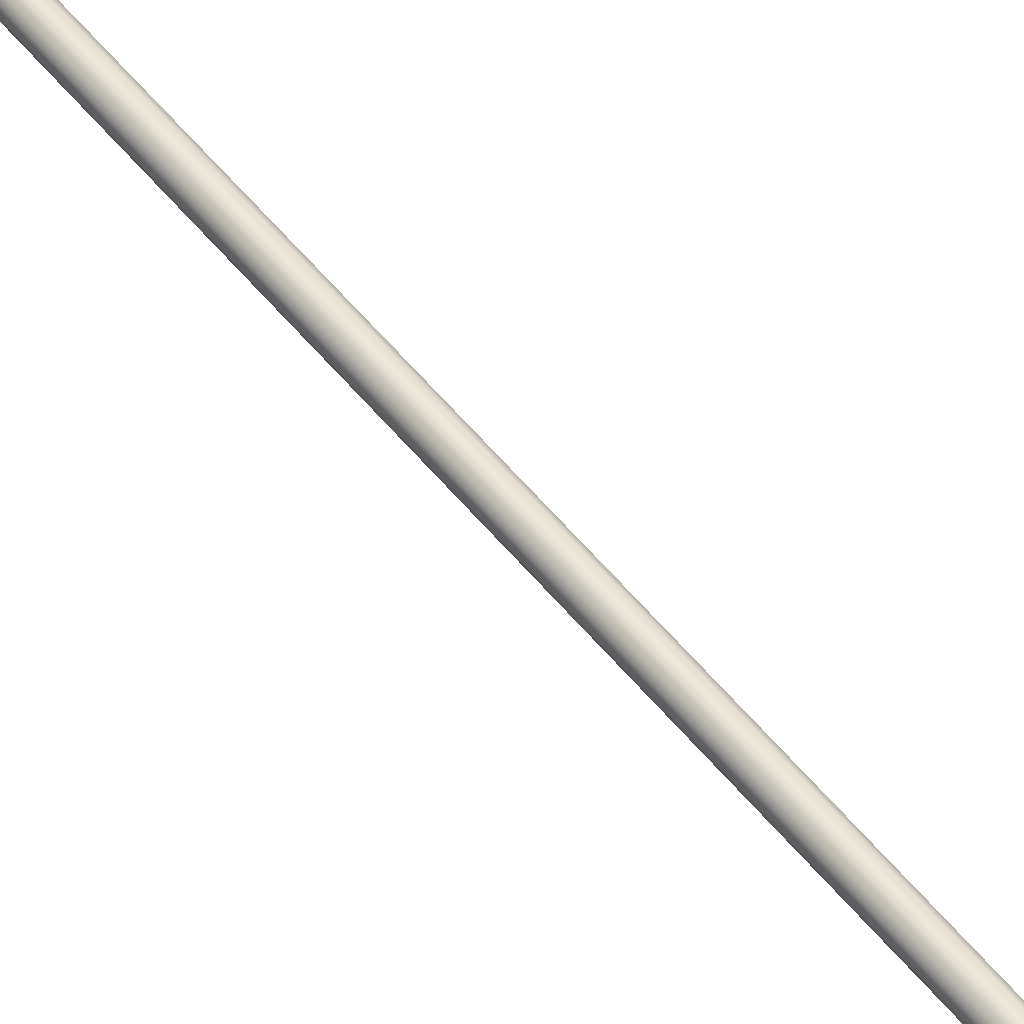
<metadata>
{"format":"obj","ext":"obj","renderer":"f3d","projection":"perspective","resolution":1024,"background":"white","views":[{"elev":56.3,"azim":-38.7,"up":"+Y"}]}
</metadata>
<code>
g Weapon_Mesh_A
v 0.008819 -0.01551 0.9854
v -2.881e-08 0 1.014
v 0.01527 -0.00905 0.9854
v -4.081e-09 -0.01787 0.9854
v -2.881e-08 0 1.014
v 0.008819 -0.01551 0.9854
v -0.008819 -0.01551 0.9854
v -2.881e-08 0 1.014
v -4.081e-09 -0.01787 0.9854
v -0.01527 -0.00905 0.9854
v -2.881e-08 0 1.014
v -0.008819 -0.01551 0.9854
v -0.01764 0 0.9854
v -2.881e-08 0 1.014
v -0.01527 -0.00905 0.9854
v -0.01527 0.009053 0.9854
v -2.881e-08 0 1.014
v -0.01764 0 0.9854
v -0.008819 0.01551 0.9854
v -2.881e-08 0 1.014
v -0.01527 0.009053 0.9854
v -1.689e-08 0.01787 0.9854
v -2.881e-08 0 1.014
v -0.008819 0.01551 0.9854
v 0.008819 0.01551 0.9854
v -2.881e-08 0 1.014
v -1.689e-08 0.01787 0.9854
v 0.01527 0.009053 0.9854
v -2.881e-08 0 1.014
v 0.008819 0.01551 0.9854
v 0.01764 0 0.9854
v -2.881e-08 0 1.014
v 0.01527 0.009053 0.9854
v 0.01527 -0.00905 0.9854
v -2.881e-08 0 1.014
v 0.01764 0 0.9854
v 0.01146 0.02603 -0.7675
v 0.05797 0.01652 -0.7145
v 0.02221 0.02603 -0.7145
v 0.03965 0.01652 -0.7675
v -4.902e-08 0.02447 -0.8214
v 0.02413 0.01652 -0.8214
v 0.01686 0.01517 -0.85
v -4.902e-08 0.02171 -0.85
v -4.902e-08 0.01252 -0.9221
v 0.05797 0.01652 -0.7145
v 0.06535 0.0002631 -0.7145
v 0.04945 0.0002631 -0.6956
v 0.04231 0.01658 -0.6956
v 0.02221 0.02603 -0.7145
v 0.01394 0.0002631 -0.6484
v 0.006968 0.01191 -0.6484
v 0.01291 0.02381 -0.6956
v -4.902e-08 0.01445 -0.6484
v -4.763e-08 0.01848 -0.6689
v -0.01291 0.02381 -0.6956
v -0.006968 0.01191 -0.6484
v -0.04231 0.01658 -0.6956
v -0.02221 0.02603 -0.7145
v -0.01394 0.0002631 -0.6484
v -0.05797 0.01652 -0.7145
v -0.04945 0.0002631 -0.6956
v -0.06535 0.0002631 -0.7145
v 0.03965 0.01652 -0.7675
v 0.06535 0.0002631 -0.7145
v 0.05797 0.01652 -0.7145
v 0.04376 0.0002631 -0.7675
v 0.02635 0.0002631 -0.8214
v 0.02413 0.01652 -0.8214
v 0.01686 0.01517 -0.85
v 0.01838 0.0002631 -0.85
v -4.902e-08 0.01252 -0.9221
v -4.902e-08 0.0002631 -0.9287
v -0.01146 0.02603 -0.7675
v -0.02221 0.02603 -0.7145
v -0.05797 0.01652 -0.7145
v -0.03965 0.01652 -0.7675
v -4.902e-08 0.02447 -0.8214
v -0.02413 0.01652 -0.8214
v -0.01686 0.01517 -0.85
v -4.902e-08 0.02171 -0.85
v -4.902e-08 0.01252 -0.9221
v -0.03965 0.01652 -0.7675
v -0.05797 0.01652 -0.7145
v -0.06535 0.0002631 -0.7145
v -0.04376 0.0002631 -0.7675
v -0.02635 0.0002631 -0.8214
v -0.02413 0.01652 -0.8214
v -0.01686 0.01517 -0.85
v -0.01838 0.0002631 -0.85
v -4.902e-08 0.01252 -0.9221
v -4.902e-08 0.0002631 -0.9287
v 0.01146 -0.02551 -0.7675
v 0.02221 -0.02551 -0.7145
v 0.05797 -0.016 -0.7145
v 0.03965 -0.016 -0.7675
v -4.902e-08 -0.02395 -0.8214
v 0.02413 -0.016 -0.8214
v 0.01686 -0.01465 -0.85
v -4.902e-08 -0.02118 -0.85
v -4.902e-08 -0.012 -0.9221
v 0.05797 -0.016 -0.7145
v 0.04945 0.0002631 -0.6956
v 0.06535 0.0002631 -0.7145
v 0.04231 -0.01606 -0.6956
v 0.02221 -0.02551 -0.7145
v 0.01394 0.0002631 -0.6484
v 0.006968 -0.01138 -0.6484
v 0.01291 -0.02276 -0.6956
v -4.902e-08 -0.0134 -0.6484
v -4.854e-08 -0.01796 -0.6689
v -0.01291 -0.02276 -0.6956
v -0.006968 -0.01138 -0.6484
v -0.04231 -0.01606 -0.6956
v -0.02221 -0.02551 -0.7145
v -0.01394 0.0002631 -0.6484
v -0.05797 -0.016 -0.7145
v -0.04945 0.0002631 -0.6956
v -0.06535 0.0002631 -0.7145
v 0.03965 -0.016 -0.7675
v 0.05797 -0.016 -0.7145
v 0.06535 0.0002631 -0.7145
v 0.04376 0.0002631 -0.7675
v 0.02635 0.0002631 -0.8214
v 0.02413 -0.016 -0.8214
v 0.01686 -0.01465 -0.85
v 0.01838 0.0002631 -0.85
v -4.902e-08 -0.012 -0.9221
v -4.902e-08 0.0002631 -0.9287
v -0.01146 -0.02551 -0.7675
v -0.05797 -0.016 -0.7145
v -0.02221 -0.02551 -0.7145
v -0.03965 -0.016 -0.7675
v -4.902e-08 -0.02395 -0.8214
v -0.02413 -0.016 -0.8214
v -0.01686 -0.01465 -0.85
v -4.902e-08 -0.02118 -0.85
v -4.902e-08 -0.012 -0.9221
v -0.03965 -0.016 -0.7675
v -0.06535 0.0002631 -0.7145
v -0.05797 -0.016 -0.7145
v -0.04376 0.0002631 -0.7675
v -0.02635 0.0002631 -0.8214
v -0.02413 -0.016 -0.8214
v -0.01686 -0.01465 -0.85
v -0.01838 0.0002631 -0.85
v -4.902e-08 -0.012 -0.9221
v -4.902e-08 0.0002631 -0.9287
v 0.01291 0.02381 -0.6956
v -4.763e-08 0.01848 -0.6689
v -4.856e-08 0.01818 -0.6873
v 0.003401 0.01818 -0.6956
v 0.02221 0.02603 -0.7145
v 0.005614 0.01818 -0.7145
v 0.003128 0.01818 -0.7675
v 0.01146 0.02603 -0.7675
v -4.902e-08 0.01818 -0.7844
v -4.902e-08 0.02447 -0.8214
v -4.856e-08 0.01818 -0.6873
v -4.763e-08 0.01848 -0.6689
v -0.01291 0.02381 -0.6956
v -0.003401 0.01818 -0.6956
v -0.02221 0.02603 -0.7145
v -0.005614 0.01818 -0.7145
v -0.003128 0.01818 -0.7675
v -0.01146 0.02603 -0.7675
v -4.902e-08 0.01818 -0.7844
v -4.902e-08 0.02447 -0.8214
v 0.01291 -0.02276 -0.6956
v -4.928e-08 -0.01766 -0.6873
v -4.854e-08 -0.01796 -0.6689
v 0.003401 -0.01766 -0.6956
v 0.02221 -0.02551 -0.7145
v 0.005614 -0.01766 -0.7145
v 0.003128 -0.01766 -0.7675
v 0.01146 -0.02551 -0.7675
v -4.902e-08 -0.01766 -0.7844
v -4.902e-08 -0.02395 -0.8214
v -4.928e-08 -0.01766 -0.6873
v -0.01291 -0.02276 -0.6956
v -4.854e-08 -0.01796 -0.6689
v -0.003401 -0.01766 -0.6956
v -0.02221 -0.02551 -0.7145
v -0.005614 -0.01766 -0.7145
v -0.003128 -0.01766 -0.7675
v -0.01146 -0.02551 -0.7675
v -4.902e-08 -0.01766 -0.7844
v -4.902e-08 -0.02395 -0.8214
v -0.01551 -0.008957 -0.6484
v -0.0179 0.0002631 -0.6484
v -0.01934 0.0002631 -0.6465
v -0.01675 -0.009667 -0.6465
v -0.008952 -0.01559 -0.6484
v -0.01238 -0.007147 -0.6166
v -0.01429 0.0002631 -0.6166
v -0.007147 -0.01238 -0.6166
v -0.009669 -0.01675 -0.6465
v -4.641e-09 -0.01791 -0.6484
v -4.012e-09 -0.0143 -0.6166
v -4.641e-09 -0.01934 -0.6465
v 0.008952 -0.01559 -0.6484
v 0.007147 -0.01238 -0.6166
v 0.009669 -0.01675 -0.6465
v 0.01551 -0.008957 -0.6484
v 0.01238 -0.007147 -0.6166
v 0.01675 -0.009667 -0.6465
v 0.0179 0.0002631 -0.6484
v 0.01429 0.0002631 -0.6166
v 0.01934 0.0002631 -0.6465
v 0.01551 0.009478 -0.6484
v 0.01238 0.007673 -0.6166
v 0.01675 0.0102 -0.6465
v 0.008952 0.01611 -0.6484
v 0.007147 0.01291 -0.6166
v 0.009669 0.01727 -0.6465
v -4.641e-09 0.01843 -0.6484
v -4.012e-09 0.01482 -0.6166
v -4.641e-09 0.01987 -0.6465
v -0.008952 0.01611 -0.6484
v -0.007147 0.01291 -0.6166
v -0.009669 0.01727 -0.6465
v -0.01551 0.009478 -0.6484
v -0.01238 0.007673 -0.6166
v -0.01675 0.0102 -0.6465
v -0.0179 0.0002631 -0.6484
v -0.01429 0.0002631 -0.6166
v -0.01934 0.0002631 -0.6465
v -0.01494 0 0.9397
v -0.01764 0 0.9854
v -0.01527 -0.00905 0.9854
v -0.01293 -0.00773 0.9397
v -0.008819 -0.01551 0.9854
v -0.007468 -0.0132 0.9397
v -4.081e-09 -0.01787 0.9854
v -5.114e-09 -0.0152 0.9397
v 0.008819 -0.01551 0.9854
v 0.007468 -0.0132 0.9397
v 0.01527 -0.00905 0.9854
v 0.01293 -0.00773 0.9397
v 0.01764 0 0.9854
v 0.01494 0 0.9397
v 0.01527 0.009053 0.9854
v 0.01293 0.007732 0.9397
v 0.008819 0.01551 0.9854
v 0.007468 0.0132 0.9397
v -1.689e-08 0.01787 0.9854
v -5.114e-09 0.0152 0.9397
v -0.008819 0.01551 0.9854
v -0.007468 0.0132 0.9397
v -0.01527 0.009053 0.9854
v -0.01293 0.007732 0.9397
v -0.01764 0 0.9854
v -0.01494 0 0.9397
v 0.01551 0.009478 -0.6484
v -1.677e-08 0.0002631 -0.6484
v 0.0179 0.0002631 -0.6484
v 0.008952 0.01611 -0.6484
v 0.01551 -0.008957 -0.6484
v -4.641e-09 0.01843 -0.6484
v 0.008952 -0.01559 -0.6484
v -0.008952 0.01611 -0.6484
v -4.641e-09 -0.01791 -0.6484
v -0.01551 0.009478 -0.6484
v -0.008952 -0.01559 -0.6484
v -0.0179 0.0002631 -0.6484
v -0.01551 -0.008957 -0.6484
v -5.114e-09 0 0.9397
v 0.01494 0 0.9397
v 0.01293 0.007732 0.9397
v 0.007468 0.0132 0.9397
v 0.01293 -0.00773 0.9397
v -5.114e-09 0.0152 0.9397
v 0.007468 -0.0132 0.9397
v -0.007468 0.0132 0.9397
v -5.114e-09 -0.0152 0.9397
v -0.01293 0.007732 0.9397
v -0.007468 -0.0132 0.9397
v -0.01494 0 0.9397
v -0.01293 -0.00773 0.9397
v 0.01429 0.0002631 -0.6166
v -4.012e-09 0.0002631 -0.6166
v 0.01238 0.007673 -0.6166
v 0.01238 -0.007147 -0.6166
v 0.007147 0.01291 -0.6166
v 0.007147 -0.01238 -0.6166
v -4.012e-09 0.01482 -0.6166
v -4.012e-09 -0.0143 -0.6166
v -0.007147 0.01291 -0.6166
v -0.007147 -0.01238 -0.6166
v -0.01238 0.007673 -0.6166
v -0.01238 -0.007147 -0.6166
v -0.01429 0.0002631 -0.6166
v -4.856e-08 0.01818 -0.6873
v -4.836e-08 0.01972 -0.6956
v 0.003401 0.01818 -0.6956
v -4.856e-08 0.01818 -0.6873
v -0.003401 0.01818 -0.6956
v -4.836e-08 0.01972 -0.6956
v -4.902e-08 0.02126 -0.7145
v 0.003128 0.01818 -0.7675
v 0.005614 0.01818 -0.7145
v -4.902e-08 0.01972 -0.7675
v -4.902e-08 0.01818 -0.7844
v -4.902e-08 0.02126 -0.7145
v -0.005614 0.01818 -0.7145
v -0.003128 0.01818 -0.7675
v -4.902e-08 0.01972 -0.7675
v -4.902e-08 0.01818 -0.7844
v -4.836e-08 0.01972 -0.6956
v -4.902e-08 0.02126 -0.7145
v 0.005614 0.01818 -0.7145
v 0.003401 0.01818 -0.6956
v -0.003401 0.01818 -0.6956
v -0.005614 0.01818 -0.7145
v -4.902e-08 0.02126 -0.7145
v -4.836e-08 0.01972 -0.6956
v -4.928e-08 -0.01766 -0.6873
v 0.003401 -0.01766 -0.6956
v -4.887e-08 -0.0192 -0.6956
v 0.005614 -0.01766 -0.7145
v -4.86e-08 -0.02074 -0.7145
v -4.86e-08 -0.02074 -0.7145
v 0.005614 -0.01766 -0.7145
v 0.003128 -0.01766 -0.7675
v -4.902e-08 -0.0192 -0.7675
v -4.902e-08 -0.01766 -0.7844
v -4.928e-08 -0.01766 -0.6873
v -4.887e-08 -0.0192 -0.6956
v -0.003401 -0.01766 -0.6956
v -4.86e-08 -0.02074 -0.7145
v -0.005614 -0.01766 -0.7145
v -4.86e-08 -0.02074 -0.7145
v -0.003128 -0.01766 -0.7675
v -0.005614 -0.01766 -0.7145
v -4.902e-08 -0.0192 -0.7675
v -4.902e-08 -0.01766 -0.7844
v 0.1433 0.0002631 -0.7547
v 0.1218 -0.02923 -0.7448
v 0.1218 0.02975 -0.7448
v 0.101 -0.02923 -0.7355
v 0.101 0.02975 -0.7355
v -4.221e-08 0.0155 -1.12
v -4.221e-08 0.01166 -1.183
v 0.05852 0.02485 -0.9725
v 0.03993 0.02485 -0.9679
v 0.09014 0.02975 -0.8586
v 0.07049 0.02975 -0.8517
v 0.1218 0.02975 -0.7448
v 0.101 0.02975 -0.7355
v 0.05852 -0.02432 -0.9725
v -4.221e-08 -0.01088 -1.183
v -4.221e-08 -0.01498 -1.12
v 0.03993 -0.02432 -0.9679
v 0.07049 -0.02923 -0.8517
v 0.09014 -0.02923 -0.8586
v 0.1218 -0.02923 -0.7448
v 0.101 -0.02923 -0.7355
v -4.221e-08 0.0155 -1.12
v 0.03993 0.01216 -0.9679
v -4.221e-08 0.01216 -1.12
v 0.03993 0.02485 -0.9679
v 0.0704 0.01216 -0.8521
v 0.07049 0.02975 -0.8517
v 0.101 0.02975 -0.7355
v 0.09819 0.01216 -0.7464
v 0.09819 -0.01163 -0.7464
v 0.101 -0.02923 -0.7355
v 0.07049 -0.01163 -0.8517
v 0.07049 -0.02923 -0.8517
v 0.03993 -0.02432 -0.9679
v 0.03993 -0.01163 -0.9679
v -4.221e-08 -0.01163 -1.12
v -4.221e-08 -0.01498 -1.12
v -4.221e-08 0.01166 -1.183
v -4.221e-08 0.0002631 -1.283
v 0.05852 0.02485 -0.9725
v 0.08261 0.0002631 -0.9785
v 0.113 0.0002631 -0.8666
v 0.09014 0.02975 -0.8586
v 0.1433 0.0002631 -0.7547
v 0.1218 0.02975 -0.7448
v 0.05852 -0.02432 -0.9725
v -4.221e-08 0.0002631 -1.283
v -4.221e-08 -0.01088 -1.183
v 0.08261 0.0002631 -0.9785
v 0.09014 -0.02923 -0.8586
v 0.113 0.0002631 -0.8666
v 0.1433 0.0002631 -0.7547
v 0.1218 -0.02923 -0.7448
v -0.1433 0.0002631 -0.7547
v -0.1218 0.02975 -0.7448
v -0.1218 -0.02923 -0.7448
v -0.101 -0.02923 -0.7355
v -0.101 0.02975 -0.7355
v -4.221e-08 0.0155 -1.12
v -0.05852 0.02485 -0.9725
v -4.221e-08 0.01166 -1.183
v -0.03993 0.02485 -0.9679
v -0.09014 0.02975 -0.8586
v -0.07049 0.02975 -0.8517
v -0.1218 0.02975 -0.7448
v -0.101 0.02975 -0.7355
v -0.05852 -0.02432 -0.9725
v -4.221e-08 -0.01498 -1.12
v -4.221e-08 -0.01088 -1.183
v -0.03993 -0.02432 -0.9679
v -0.07049 -0.02923 -0.8517
v -0.09014 -0.02923 -0.8586
v -0.1218 -0.02923 -0.7448
v -0.101 -0.02923 -0.7355
v -4.221e-08 0.0155 -1.12
v -4.221e-08 0.01216 -1.12
v -0.03993 0.01216 -0.9679
v -0.03993 0.02485 -0.9679
v -0.0704 0.01216 -0.8521
v -0.07049 0.02975 -0.8517
v -0.101 0.02975 -0.7355
v -0.09819 0.01216 -0.7464
v -0.09819 -0.01163 -0.7464
v -0.101 -0.02923 -0.7355
v -0.07049 -0.01163 -0.8517
v -0.07049 -0.02923 -0.8517
v -0.03993 -0.02432 -0.9679
v -0.03993 -0.01163 -0.9679
v -4.221e-08 -0.01163 -1.12
v -4.221e-08 -0.01498 -1.12
v -4.221e-08 0.01166 -1.183
v -0.05852 0.02485 -0.9725
v -4.221e-08 0.0002631 -1.283
v -0.08261 0.0002631 -0.9785
v -0.113 0.0002631 -0.8666
v -0.09014 0.02975 -0.8586
v -0.1433 0.0002631 -0.7547
v -0.1218 0.02975 -0.7448
v -0.05852 -0.02432 -0.9725
v -4.221e-08 -0.01088 -1.183
v -4.221e-08 0.0002631 -1.283
v -0.08261 0.0002631 -0.9785
v -0.09014 -0.02923 -0.8586
v -0.113 0.0002631 -0.8666
v -0.1433 0.0002631 -0.7547
v -0.1218 -0.02923 -0.7448
v 0.09819 -0.01163 -0.7464
v -2.768e-08 -0.01163 -0.701
v -8.431e-08 0.01216 -0.701
v 0.09819 0.01216 -0.7464
v 0.03993 0.01216 -0.9679
v -8.431e-08 0.01216 -0.701
v -4.221e-08 0.01216 -1.12
v 0.0704 0.01216 -0.8521
v 0.09819 0.01216 -0.7464
v -2.768e-08 -0.01163 -0.701
v 0.09819 -0.01163 -0.7464
v 0.07049 -0.01163 -0.8517
v 0.03993 -0.01163 -0.9679
v -4.221e-08 -0.01163 -1.12
v -0.09819 -0.01163 -0.7464
v -0.09819 0.01216 -0.7464
v -8.431e-08 0.01216 -0.701
v -2.768e-08 -0.01163 -0.701
v -0.03993 0.01216 -0.9679
v -4.221e-08 0.01216 -1.12
v -8.431e-08 0.01216 -0.701
v -0.0704 0.01216 -0.8521
v -0.09819 0.01216 -0.7464
v -2.768e-08 -0.01163 -0.701
v -0.07049 -0.01163 -0.8517
v -0.09819 -0.01163 -0.7464
v -0.03993 -0.01163 -0.9679
v -4.221e-08 -0.01163 -1.12
v -0.005979 -0.01062 -0.6166
v -1.528e-08 0 -0.6166
v -1.528e-08 -0.01222 -0.6166
v -0.01036 -0.00624 -0.6166
v 0.005979 -0.01062 -0.6166
v -0.01196 0 -0.6166
v 0.01036 -0.00624 -0.6166
v -0.01036 0.006243 -0.6166
v 0.01196 0 -0.6166
v -0.005979 0.01062 -0.6166
v 0.01036 0.006243 -0.6166
v -1.528e-08 0.01222 -0.6166
v 0.005979 0.01062 -0.6166
v -0.01036 -0.00624 0.9397
v -0.01196 0 -0.6166
v -0.01196 0 0.9397
v -0.01036 -0.00624 -0.6166
v -0.005979 -0.01062 0.9397
v -0.005979 -0.01062 -0.6166
v -1.557e-08 -0.01222 0.9397
v -1.557e-08 -0.01222 -0.6166
v 0.005979 -0.01062 0.9397
v 0.005979 -0.01062 -0.6166
v 0.01036 -0.00624 -0.6166
v 0.01036 -0.00624 0.9397
v 0.01196 0 0.9397
v 0.01196 0 -0.6166
v 0.01036 0.006243 0.9397
v 0.01036 0.006243 -0.6166
v 0.005979 0.01062 0.9397
v 0.005979 0.01062 -0.6166
v -1.557e-08 0.01222 0.9397
v -1.557e-08 0.01222 -0.6166
v -0.005979 0.01062 0.9397
v -0.005979 0.01062 -0.6166
v -0.01036 0.006243 0.9397
v -0.01036 0.006243 -0.6166
v -0.01196 0 0.9397
v -0.01196 0 -0.6166
v 0.01036 0.006243 -0.6166
v -1.557e-08 0 -0.6166
v 0.01196 0 -0.6166
v 0.005979 0.01062 -0.6166
v 0.01036 -0.00624 -0.6166
v -1.557e-08 0.01222 -0.6166
v 0.005979 -0.01062 -0.6166
v -0.005979 0.01062 -0.6166
v -1.557e-08 -0.01222 -0.6166
v -0.01036 0.006243 -0.6166
v -0.005979 -0.01062 -0.6166
v -0.01196 0 -0.6166
v -0.01036 -0.00624 -0.6166
g Weapon_Mesh_A_0
f 3 2 1
f 6 5 4
f 9 8 7
f 12 11 10
f 15 14 13
f 18 17 16
f 21 20 19
f 24 23 22
f 27 26 25
f 30 29 28
f 33 32 31
f 36 35 34
f 39 38 37
f 38 40 37
f 41 37 40
f 42 41 40
f 42 43 41
f 43 44 41
f 43 45 44
f 48 47 46
f 49 48 46
f 49 46 50
f 51 48 49
f 52 51 49
f 49 50 53
f 52 49 53
f 54 52 53
f 55 54 53
f 54 55 56
f 57 54 56
f 58 57 56
f 59 58 56
f 60 57 58
f 61 58 59
f 62 60 58
f 62 58 61
f 63 62 61
f 66 65 64
f 65 67 64
f 64 67 68
f 69 64 68
f 69 68 70
f 68 71 70
f 70 71 72
f 71 73 72
f 76 75 74
f 77 76 74
f 74 78 77
f 78 79 77
f 80 79 78
f 81 80 78
f 82 80 81
f 85 84 83
f 86 85 83
f 86 83 87
f 83 88 87
f 87 88 89
f 90 87 89
f 90 89 91
f 92 90 91
f 95 94 93
f 96 95 93
f 93 97 96
f 97 98 96
f 99 98 97
f 100 99 97
f 101 99 100
f 104 103 102
f 103 105 102
f 102 105 106
f 103 107 105
f 107 108 105
f 106 105 109
f 105 108 109
f 108 110 109
f 110 111 109
f 111 110 112
f 110 113 112
f 113 114 112
f 114 115 112
f 113 116 114
f 114 117 115
f 116 118 114
f 114 118 117
f 118 119 117
f 122 121 120
f 123 122 120
f 123 120 124
f 120 125 124
f 124 125 126
f 127 124 126
f 127 126 128
f 129 127 128
f 132 131 130
f 131 133 130
f 134 130 133
f 135 134 133
f 135 136 134
f 136 137 134
f 136 138 137
f 141 140 139
f 140 142 139
f 139 142 143
f 144 139 143
f 144 143 145
f 143 146 145
f 145 146 147
f 146 148 147
f 151 150 149
f 152 151 149
f 152 149 153
f 154 152 153
f 155 154 153
f 155 153 156
f 157 155 156
f 157 156 158
f 161 160 159
f 161 159 162
f 161 162 163
f 162 164 163
f 164 165 163
f 165 166 163
f 167 166 165
f 167 168 166
f 171 170 169
f 170 172 169
f 169 172 173
f 172 174 173
f 174 175 173
f 173 175 176
f 175 177 176
f 176 177 178
f 181 180 179
f 179 180 182
f 182 180 183
f 184 182 183
f 185 184 183
f 186 185 183
f 186 187 185
f 188 187 186
f 191 190 189
f 192 191 189
f 192 189 193
f 191 192 194
f 195 191 194
f 194 192 196
f 197 192 193
f 192 197 196
f 197 193 198
f 196 197 199
f 200 197 198
f 197 200 199
f 200 198 201
f 199 200 202
f 203 200 201
f 200 203 202
f 203 201 204
f 202 203 205
f 206 203 204
f 203 206 205
f 204 207 206
f 205 206 208
f 207 209 206
f 206 209 208
f 209 207 210
f 208 209 211
f 212 209 210
f 209 212 211
f 212 210 213
f 211 212 214
f 215 212 213
f 212 215 214
f 215 213 216
f 214 215 217
f 218 215 216
f 215 218 217
f 218 216 219
f 217 218 220
f 221 218 219
f 218 221 220
f 221 219 222
f 220 221 223
f 224 221 222
f 221 224 223
f 224 222 225
f 223 224 226
f 227 224 225
f 224 227 226
f 230 229 228
f 231 230 228
f 232 230 231
f 233 232 231
f 234 232 233
f 235 234 233
f 236 234 235
f 237 236 235
f 238 236 237
f 239 238 237
f 240 238 239
f 241 240 239
f 242 240 241
f 243 242 241
f 244 242 243
f 245 244 243
f 246 244 245
f 247 246 245
f 248 246 247
f 249 248 247
f 250 248 249
f 251 250 249
f 252 250 251
f 253 252 251
f 256 255 254
f 254 255 257
f 258 255 256
f 257 255 259
f 260 255 258
f 259 255 261
f 262 255 260
f 261 255 263
f 264 255 262
f 263 255 265
f 266 255 264
f 265 255 266
f 269 268 267
f 270 269 267
f 268 271 267
f 272 270 267
f 271 273 267
f 274 272 267
f 273 275 267
f 276 274 267
f 275 277 267
f 278 276 267
f 277 279 267
f 279 278 267
f 282 281 280
f 280 281 283
f 284 281 282
f 283 281 285
f 286 281 284
f 285 281 287
f 288 281 286
f 287 281 289
f 290 281 288
f 289 281 291
f 292 281 290
f 291 281 292
g Weapon_Mesh_A_1
f 295 294 293
f 298 297 296
f 301 300 299
f 300 302 299
f 300 303 302
f 306 305 304
f 307 306 304
f 307 308 306
f 311 310 309
f 312 311 309
f 315 314 313
f 316 315 313
f 319 318 317
f 320 318 319
f 321 320 319
f 324 323 322
f 325 324 322
f 326 324 325
f 329 328 327
f 330 328 329
f 331 330 329
f 334 333 332
f 333 335 332
f 336 335 333
f 339 338 337
f 340 338 339
f 341 340 339
f 344 343 342
f 345 344 342
f 344 345 346
f 345 347 346
f 346 347 348
f 347 349 348
f 352 351 350
f 353 352 350
f 353 350 354
f 350 355 354
f 354 355 356
f 357 354 356
f 360 359 358
f 359 361 358
f 359 362 361
f 362 363 361
f 364 363 362
f 365 364 362
f 365 366 364
f 366 367 364
f 366 368 367
f 368 369 367
f 370 369 368
f 371 370 368
f 370 371 372
f 373 370 372
f 376 375 374
f 377 375 376
f 378 377 376
f 379 378 376
f 380 378 379
f 381 380 379
f 384 383 382
f 382 383 385
f 382 385 386
f 385 387 386
f 386 387 388
f 389 386 388
f 392 391 390
f 392 393 391
f 393 394 391
f 397 396 395
f 396 398 395
f 398 396 399
f 400 398 399
f 400 399 401
f 402 400 401
f 405 404 403
f 404 406 403
f 403 406 407
f 408 403 407
f 408 407 409
f 407 410 409
f 413 412 411
f 414 413 411
f 415 413 414
f 416 415 414
f 416 417 415
f 417 418 415
f 419 418 417
f 420 419 417
f 421 419 420
f 422 421 420
f 422 423 421
f 423 424 421
f 424 423 425
f 423 426 425
f 429 428 427
f 429 430 428
f 430 431 428
f 431 432 428
f 431 433 432
f 433 434 432
f 437 436 435
f 437 435 438
f 438 435 439
f 440 438 439
f 440 439 441
f 439 442 441
g Weapon_Mesh_A_2
f 445 444 443
f 446 445 443
f 449 448 447
f 447 448 450
f 451 450 448
f 454 453 452
f 455 454 452
f 456 455 452
f 459 458 457
f 460 459 457
f 463 462 461
f 463 461 464
f 464 465 463
f 468 467 466
f 467 469 466
f 469 470 466
f 473 472 471
f 471 472 474
f 475 472 473
f 474 472 476
f 477 472 475
f 476 472 478
f 479 472 477
f 478 472 480
f 481 472 479
f 480 472 482
f 483 472 481
f 482 472 483
g Weapon_Mesh_A_3
f 486 485 484
f 485 487 484
f 484 487 488
f 487 489 488
f 488 489 490
f 489 491 490
f 490 491 492
f 491 493 492
f 492 493 494
f 495 492 494
f 495 494 496
f 494 497 496
f 496 497 498
f 497 499 498
f 498 499 500
f 499 501 500
f 500 501 502
f 501 503 502
f 502 503 504
f 503 505 504
f 504 505 506
f 505 507 506
f 506 507 508
f 507 509 508
f 512 511 510
f 510 511 513
f 514 511 512
f 513 511 515
f 516 511 514
f 515 511 517
f 518 511 516
f 517 511 519
f 520 511 518
f 519 511 521
f 522 511 520
f 521 511 522

</code>
